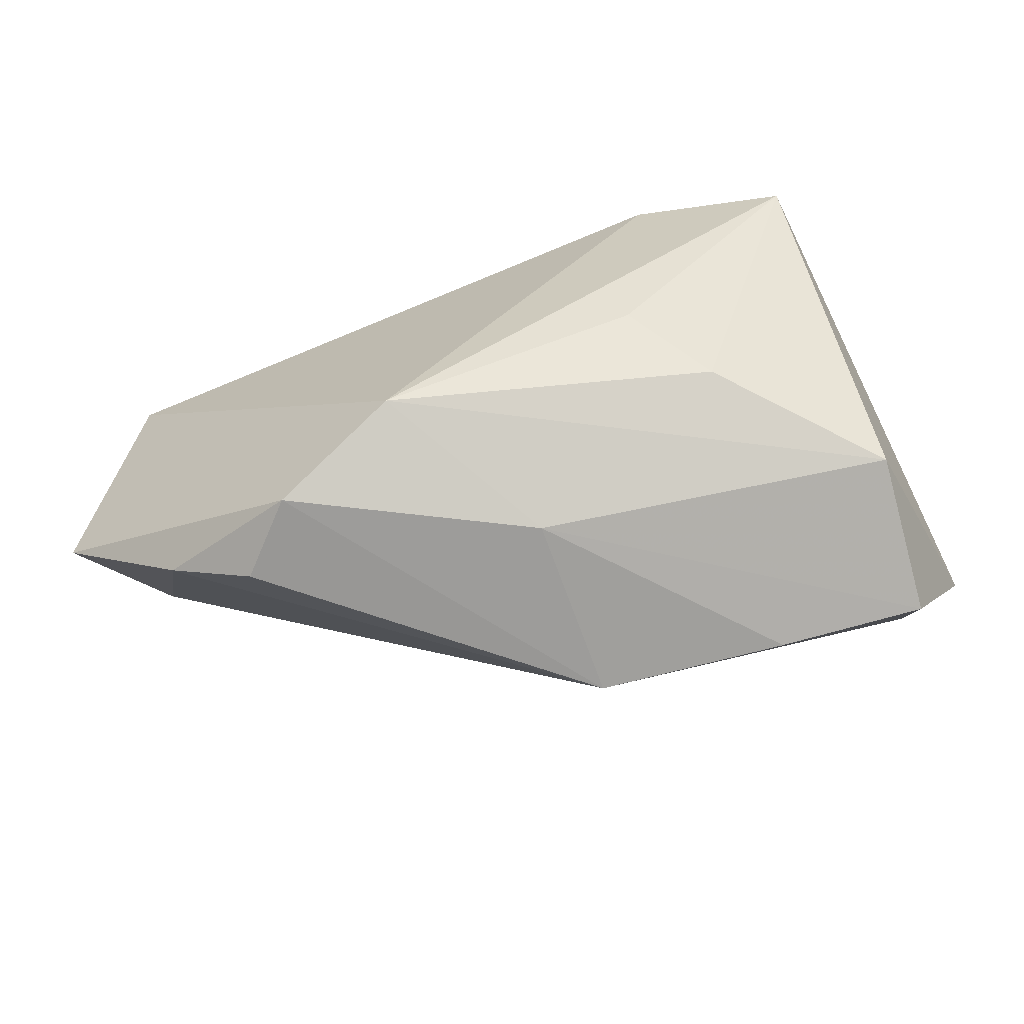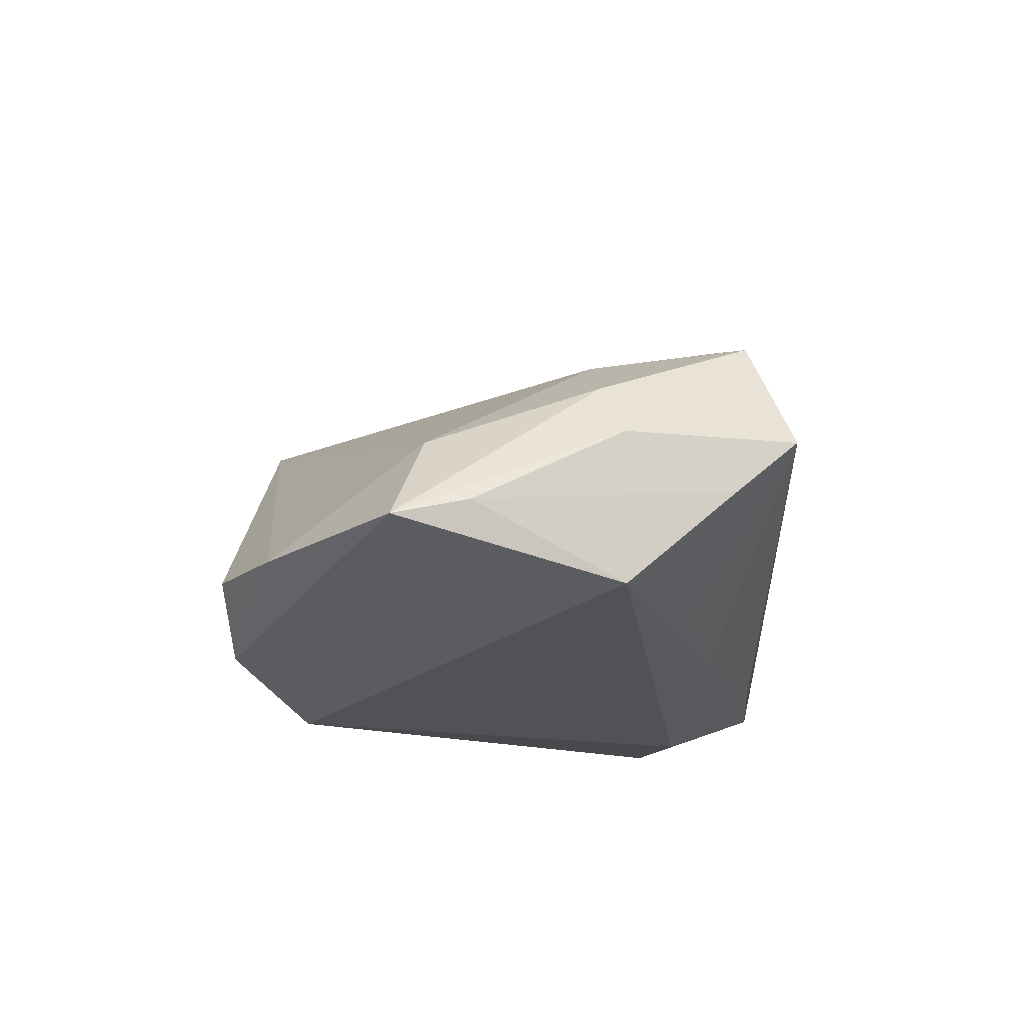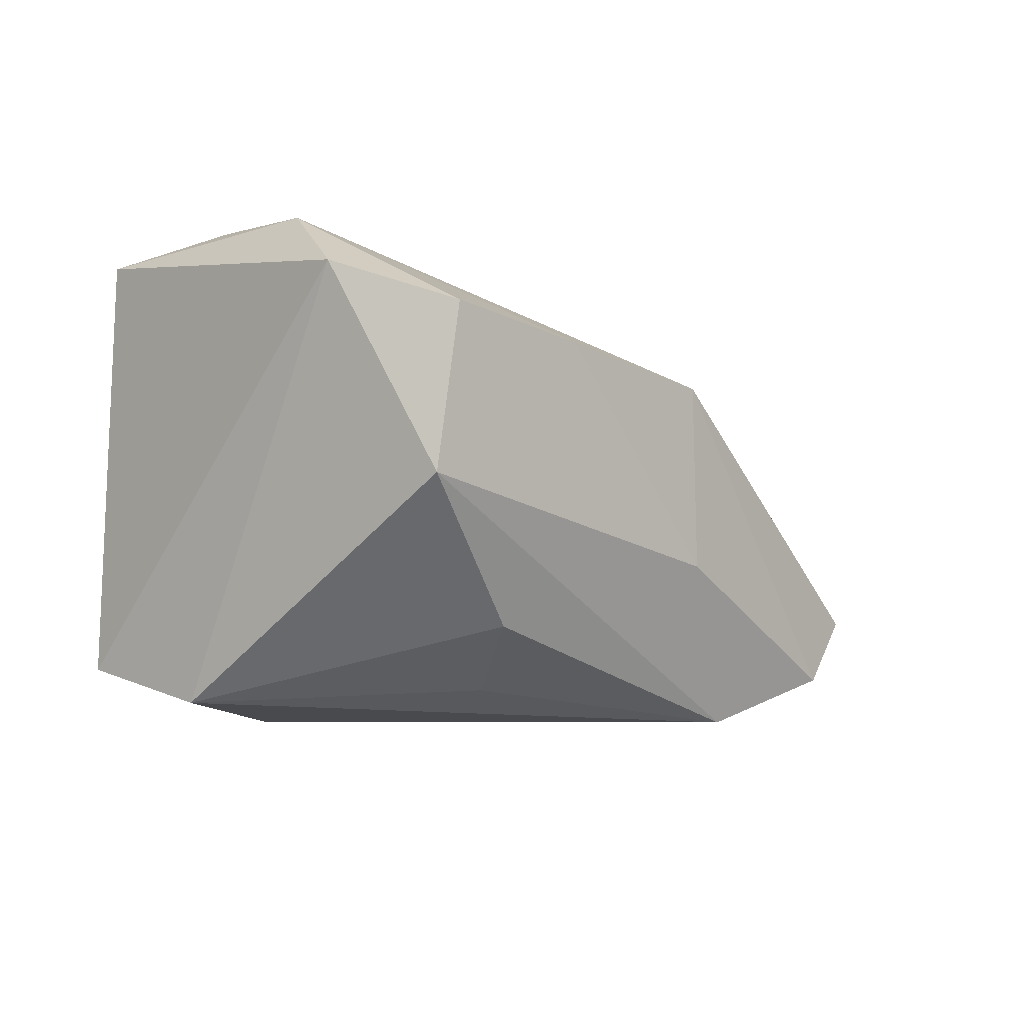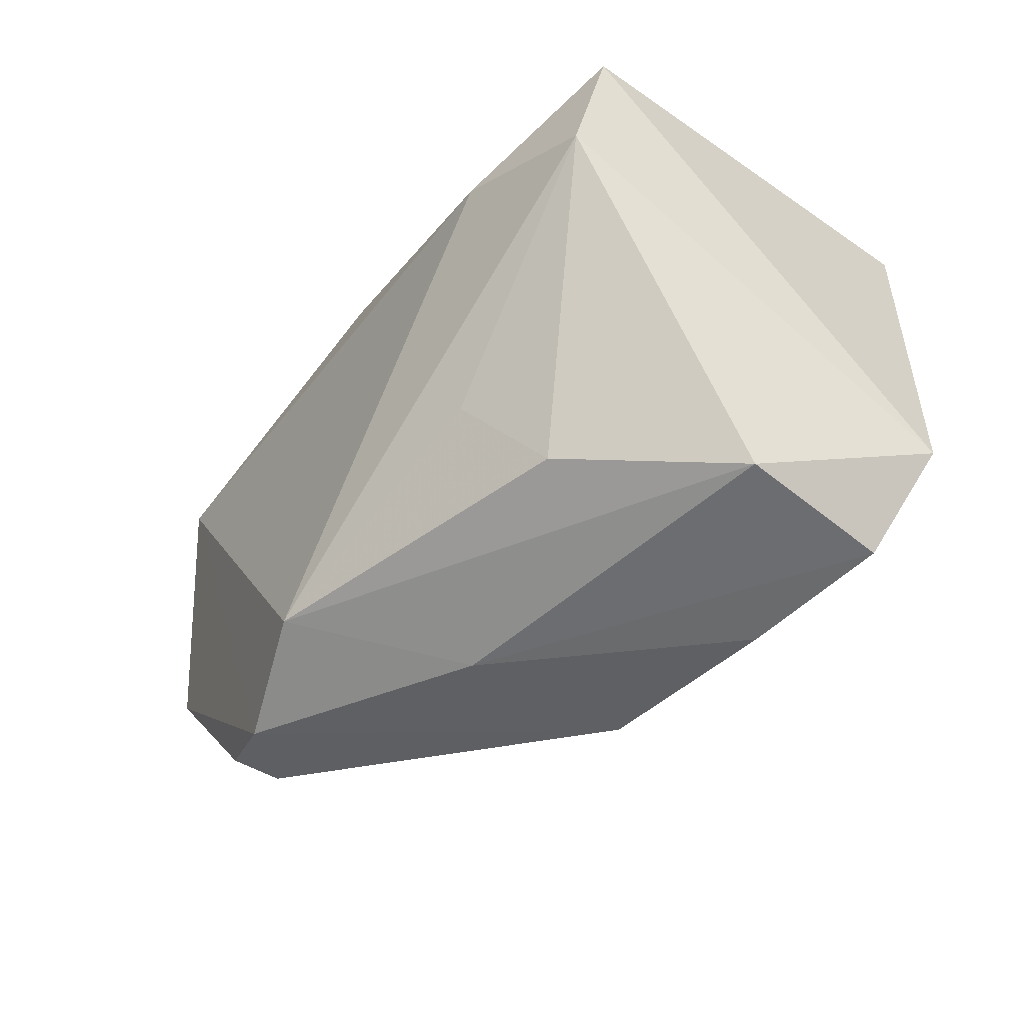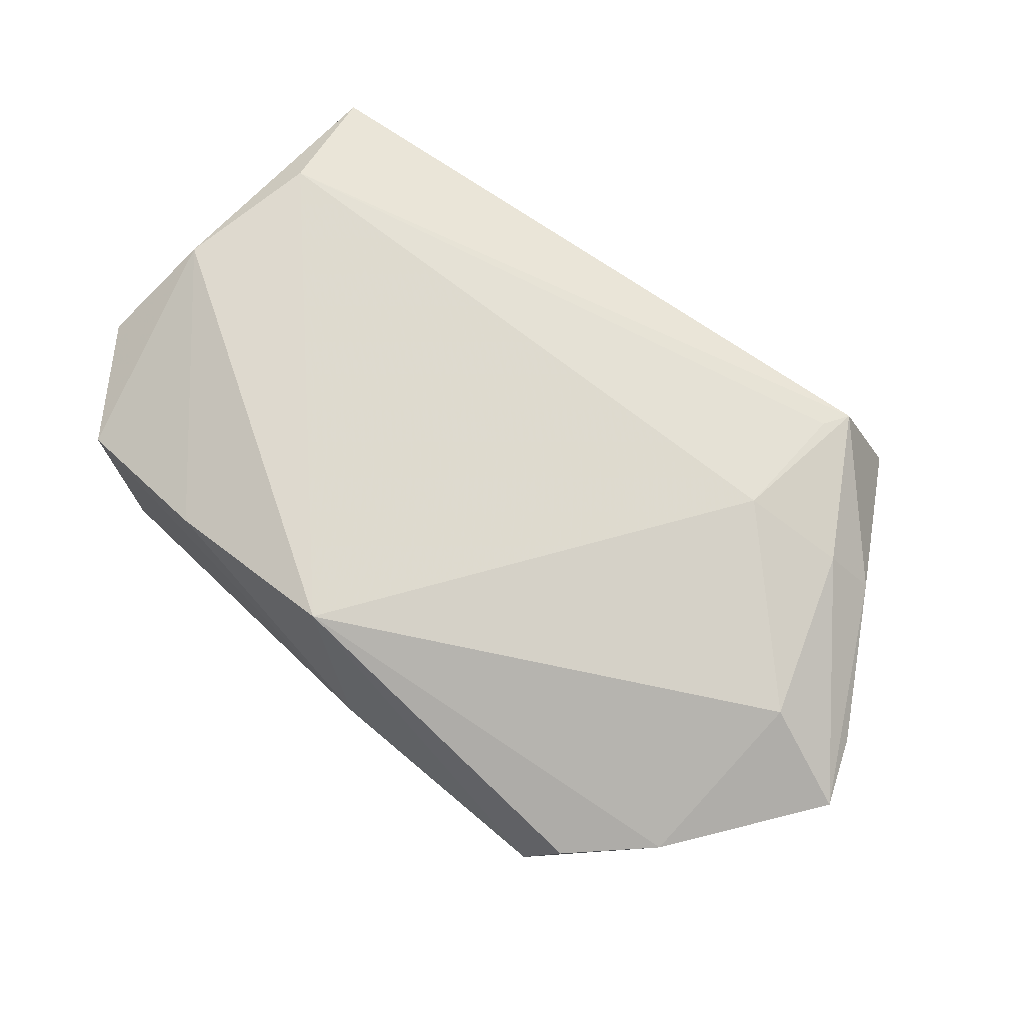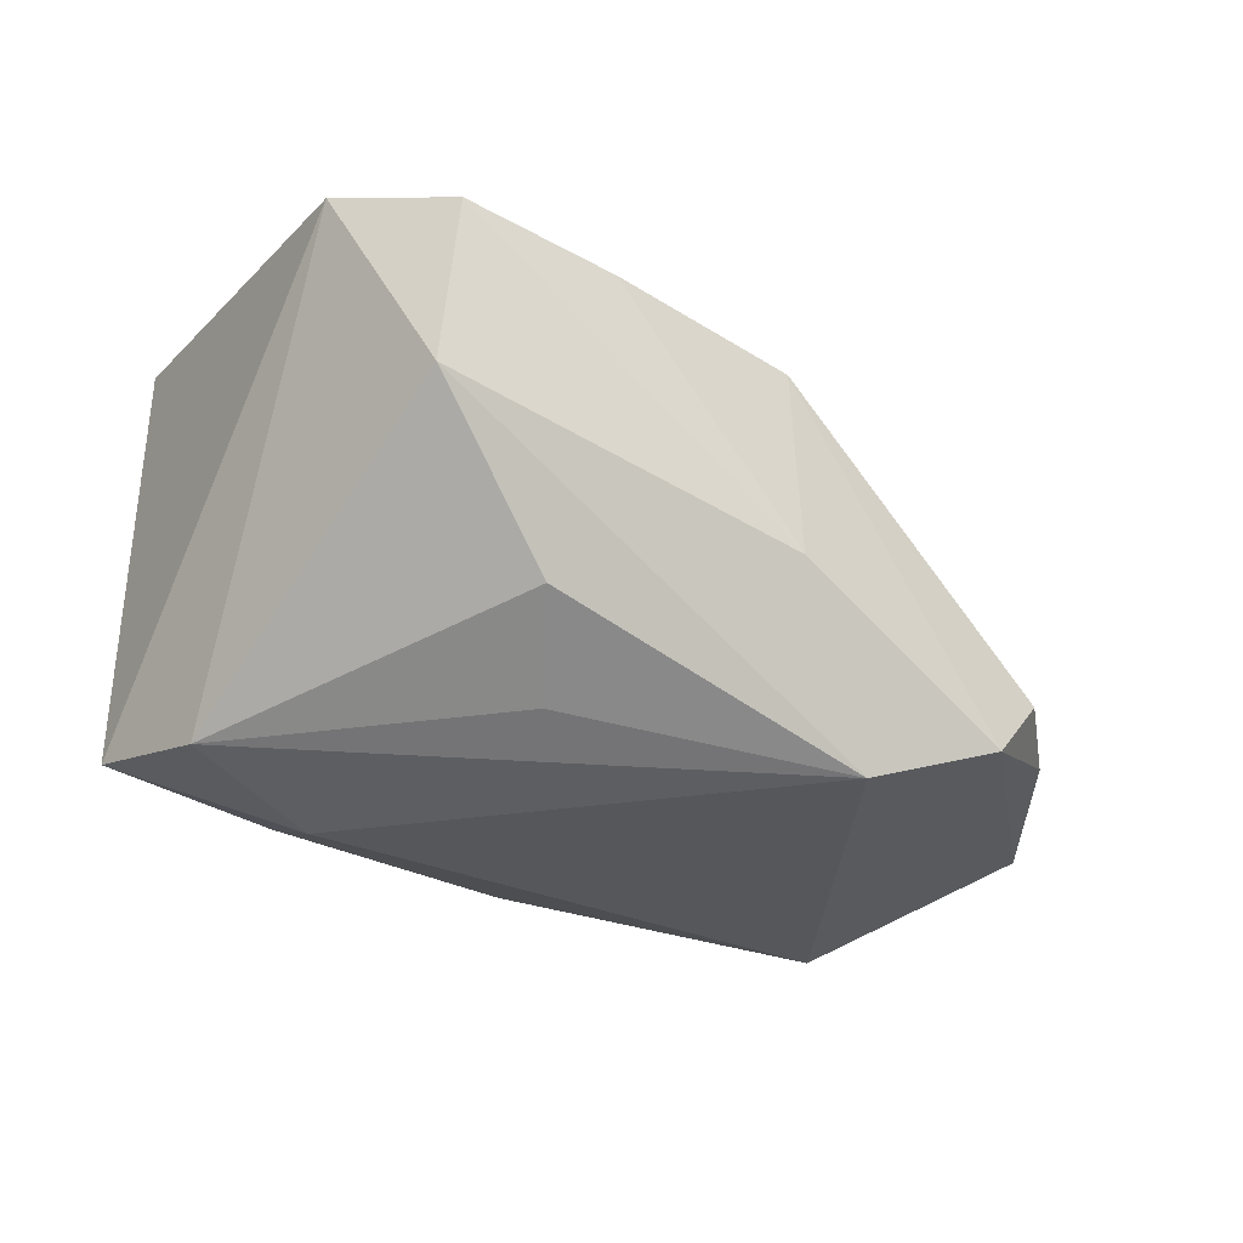
<metadata>
{"format":"obj","ext":"obj","renderer":"f3d","projection":"perspective","resolution":1024,"background":"white","views":[{"elev":-63.9,"azim":-167.9,"up":"+Y"},{"elev":-12.0,"azim":91.6,"up":"+Z"},{"elev":-13.4,"azim":-56.5,"up":"+Z"},{"elev":-35.2,"azim":-133.4,"up":"+Y"},{"elev":53.0,"azim":31.1,"up":"+Z"},{"elev":-38.5,"azim":-46.1,"up":"+Z"}]}
</metadata>
<code>
v -0.02942 0.0315 0.02107
v 0.04855 0.03288 0.003735
v 0.03074 -0.03942 -0.02061
v 0.01642 -0.03149 -0.02759
v -0.03783 0.0158 -0.02759
v 0.0565 0.01131 0.003412
v 0.0484 -0.03289 -0.01098
v 0.03947 0.007356 0.01605
v 0.04204 0.02368 0.01732
v -0.02614 -0.03525 0.01485
v -0.04431 -0.005182 0.03187
v 0.05736 0.01124 -0.01543
v 0.05191 0.02508 -0.003112
v 0.03617 0.01959 -0.01598
v 0.05533 -0.01304 0.00238
v -0.0406 0.02983 0.03321
v 0.03708 -0.04037 -0.01169
v -0.01456 0.03143 -0.01999
v 0.06371 -0.006993 -0.006459
v -0.03787 0.0123 0.03549
v -0.03756 0.03288 -0.02178
v 0.01438 0.02382 -0.01949
v 0.0006648 -0.03733 -0.009176
v -0.01452 -0.01334 -0.02546
v -0.05126 -0.01595 0.02191
v -0.01818 0.01993 -0.02759
v 0.06575 -0.01627 -0.008533
v -0.04344 -0.02673 -0.00431
v 0.04441 0.02709 0.01699
v -0.02374 -0.02302 -0.0194
v 0.05187 0.008417 0.009992
v -0.04467 -0.03073 0.01592
v -0.002511 -0.03893 0.01415
f 16 21 25
f 21 16 1
f 1 2 21
f 16 2 1
f 11 16 25
f 29 2 16
f 27 12 19
f 25 21 5
f 5 28 25
f 25 28 32
f 32 11 25
f 15 7 27
f 13 19 12
f 2 29 6
f 6 13 2
f 19 13 6
f 27 19 6
f 21 2 18
f 2 22 18
f 26 12 4
f 26 22 12
f 4 5 26
f 26 18 22
f 26 5 21
f 21 18 26
f 4 28 30
f 28 5 30
f 7 15 33
f 8 33 15
f 12 22 14
f 14 13 12
f 14 22 2
f 2 13 14
f 24 5 4
f 4 30 24
f 24 30 5
f 11 32 10
f 10 33 11
f 7 33 17
f 29 8 31
f 31 8 15
f 31 6 29
f 31 15 27
f 27 6 31
f 9 8 29
f 11 33 20
f 33 8 20
f 16 11 20
f 8 9 20
f 20 29 16
f 20 9 29
f 23 32 28
f 23 10 32
f 23 28 4
f 33 10 23
f 3 23 4
f 7 17 3
f 3 17 33
f 33 23 3
f 27 7 3
f 3 12 27
f 4 12 3

</code>
